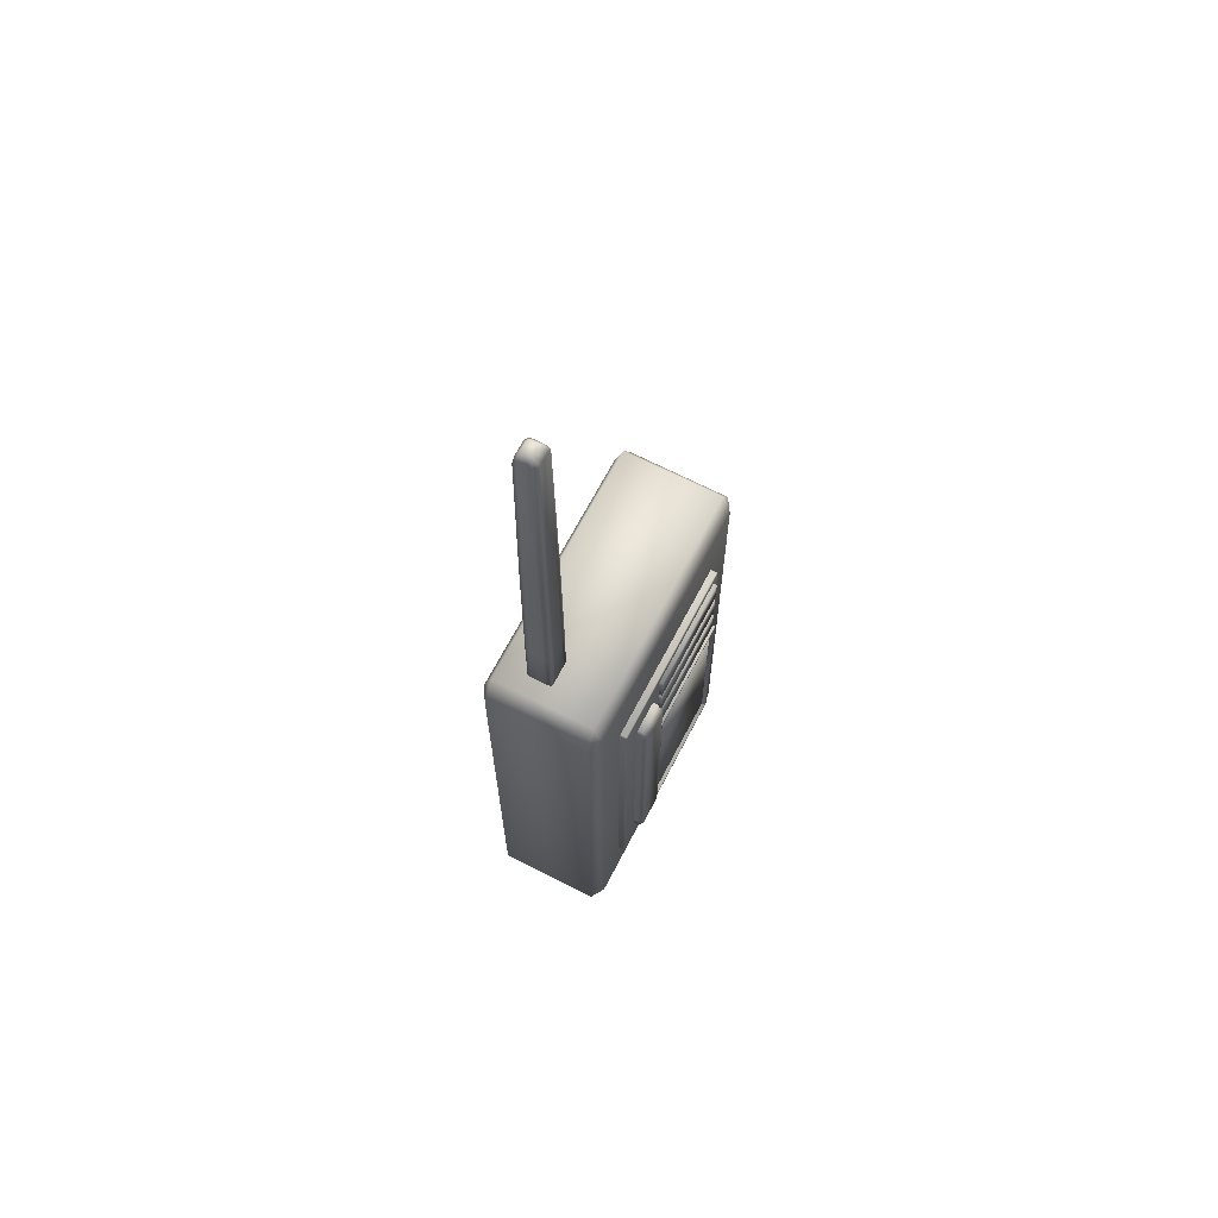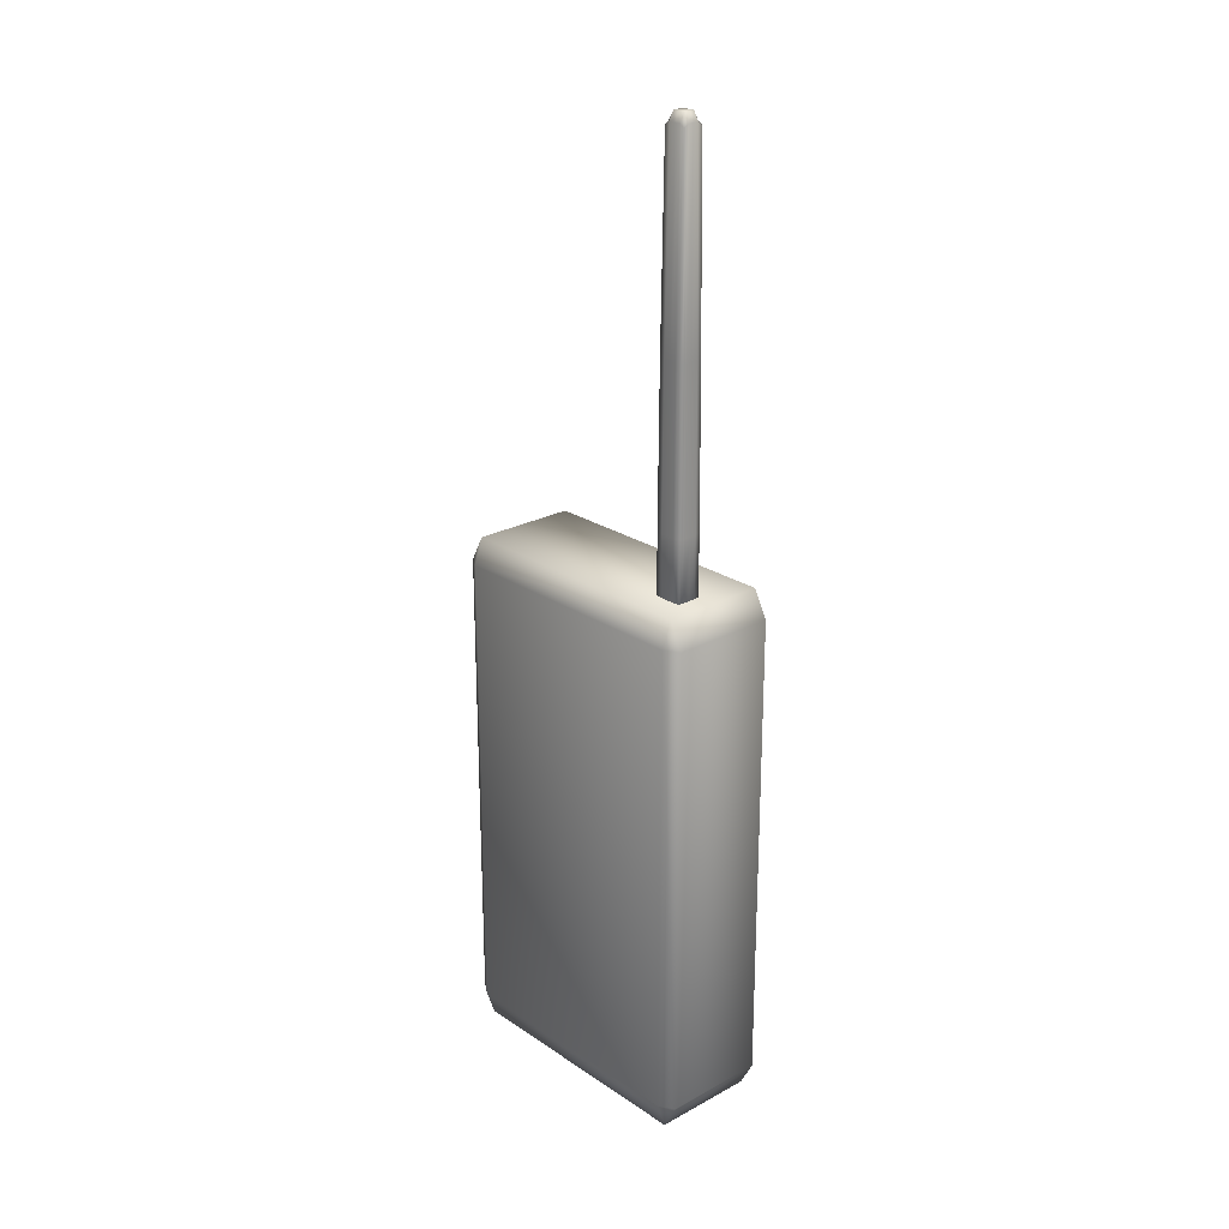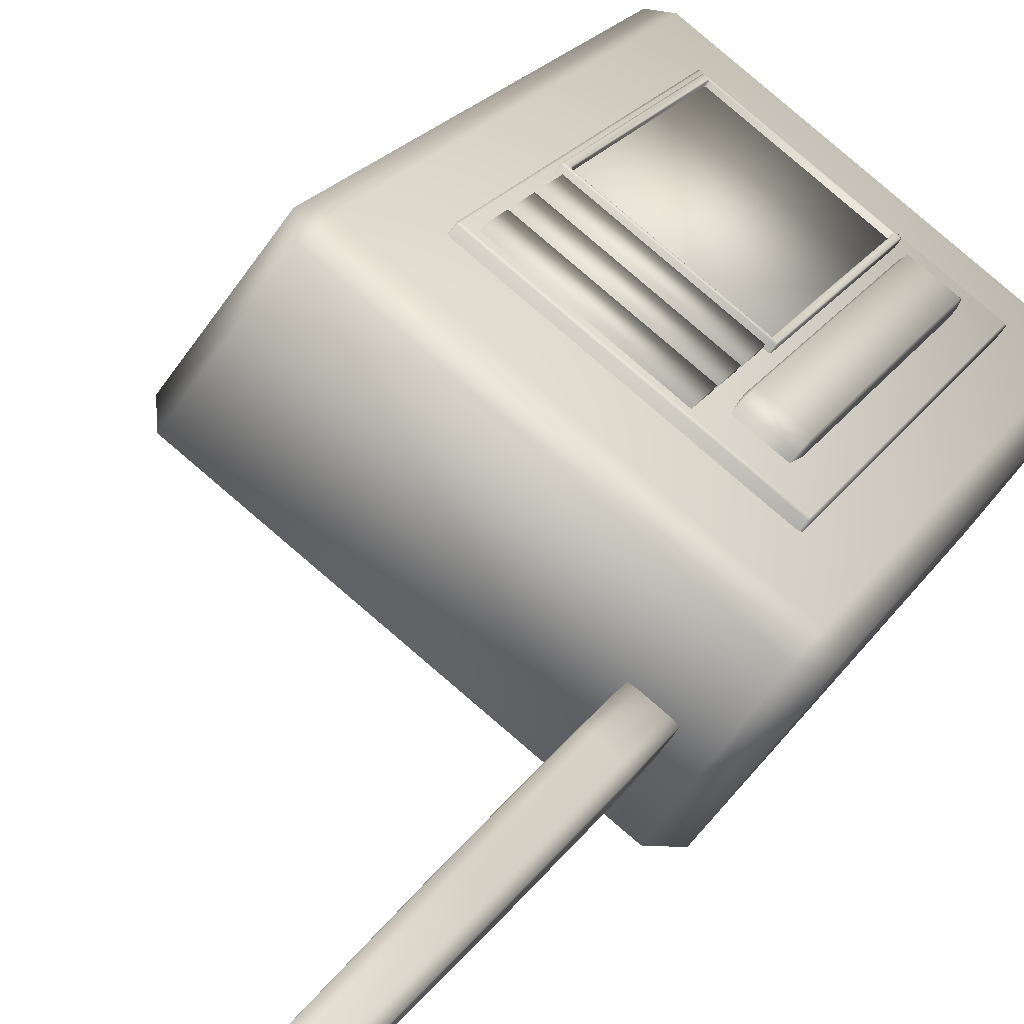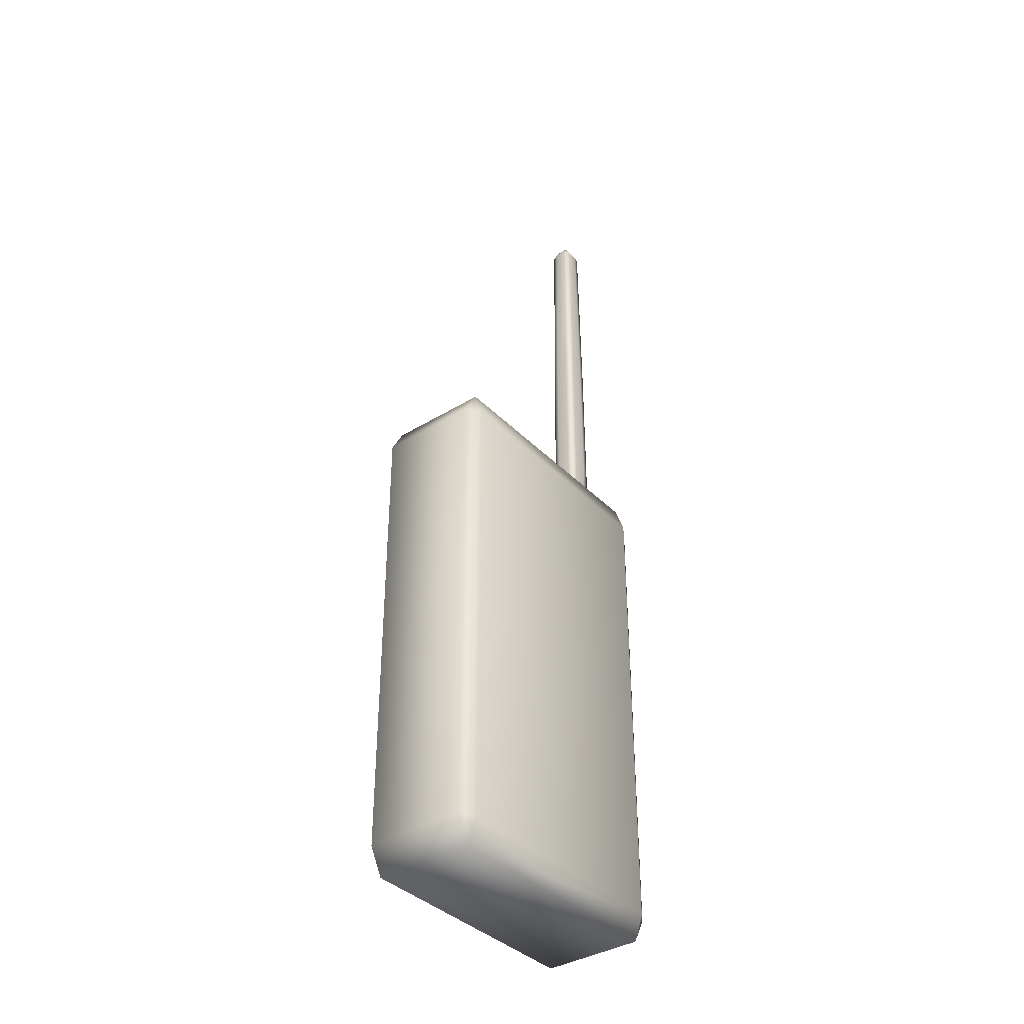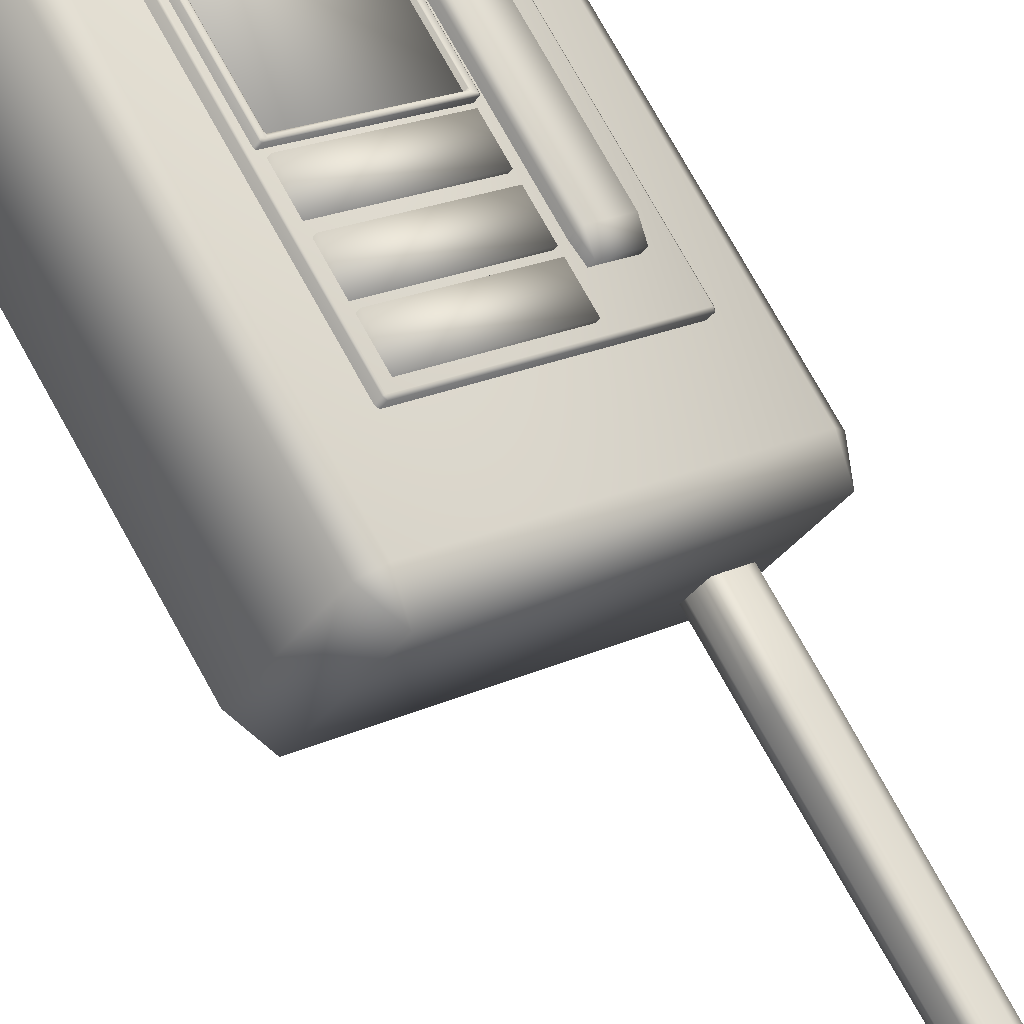
<metadata>
{"format":"obj","ext":"obj","renderer":"f3d","projection":"perspective","resolution":1024,"background":"white","views":[{"elev":66.8,"azim":-99.2,"up":"+Y"},{"elev":23.8,"azim":-168.7,"up":"+Y"},{"elev":16.1,"azim":-161.3,"up":"+Z"},{"elev":-37.7,"azim":91.6,"up":"+Y"},{"elev":74.2,"azim":151.1,"up":"+Z"}]}
</metadata>
<code>
o vn_commander_uniform_radio
v -4.33 29.61 11.32
v -4.311 29.61 11.29
v -4.284 29.56 11.31
v -4.265 29.56 11.28
v -4.378 26.92 11.24
v -4.229 27.39 11.26
v -4.232 27.87 11.26
v -4.235 28.35 11.26
v -4.329 27.39 11.18
v -4.33 28.35 11.18
v -4.434 26.98 11.25
v -4.436 27.39 11.25
v -4.449 27.87 11.28
v -4.433 27.87 11.25
v -4.446 28.35 11.28
v -4.316 26.92 11.24
v -4.279 26.92 11.26
v -4.341 26.92 11.27
v -4.304 26.92 11.3
v -4.351 29.61 11.22
v -4.341 29.61 11.27
v -4.416 29.56 11.25
v -4.39 29.61 11.27
v -4.37 29.61 11.25
v -4.377 29.56 11.2
v -4.364 27.39 11.16
v -4.388 27.87 11.19
v -4.363 27.87 11.16
v -4.388 27.39 11.33
v -4.386 27.87 11.33
v -4.377 29.56 11.32
v -4.419 28.35 11.3
v -4.407 29.56 11.3
v -4.385 28.35 11.33
v -4.421 27.87 11.31
v -4.352 27.39 11.36
v -4.351 27.87 11.36
v -4.351 28.35 11.35
v -4.424 27.39 11.31
v -4.317 27 11.38
v -4.317 27.39 11.38
v -4.293 27.87 11.35
v -4.318 27.87 11.38
v -4.304 29.56 11.34
v -4.262 28.35 11.23
v -4.386 26.98 11.19
v -4.413 27.39 11.22
v -4.41 26.98 11.22
v -4.411 27.87 11.22
v -4.431 28.35 11.25
v -4.397 29.56 11.23
v -4.386 28.35 11.19
v -4.389 27.39 11.18
v -4.409 28.35 11.22
v -3.756 25.75 12.36
v -3.741 25.76 12.37
v -3.741 24.46 12.37
v -4.321 24.46 11.94
v -4.316 24.46 11.94
v -4.32 24.48 11.94
v -4.32 25.76 11.94
v -3.76 25.76 12.36
v -4.426 26.86 10.91
v -4.245 27.39 11.29
v -4.271 26.98 11.32
v -4.269 27.39 11.32
v -4.292 27.39 11.35
v -4.271 27.87 11.32
v -4.295 28.35 11.35
v -4.25 28.35 11.29
v -4.273 28.35 11.32
v -4.248 27.87 11.29
v -3.023 23.95 11.95
v -3.094 23.79 11.9
v -3.061 23.95 11.85
v -4.295 26.98 11.21
v -4.293 27.39 11.21
v -4.33 27.87 11.18
v -4.334 29.56 11.2
v -4.304 29.56 11.22
v -4.295 27.87 11.21
v -4.26 27.87 11.23
v -4.296 28.35 11.21
v -3.471 27.02 12.41
v -4.323 23.95 10.92
v -4.426 23.95 10.91
v -4.803 23.95 11.42
v -3.061 26.86 11.85
v -3.023 26.86 11.95
v -3.4 26.86 12.46
v -3.503 26.86 12.45
v -3.4 23.95 12.46
v -3.471 23.79 12.41
v -4.733 27.02 11.47
v -4.803 26.86 11.42
v -3.261 26.47 11.78
v -3.689 26.47 12.36
v -4.622 24.34 11.67
v -3.264 26.47 11.77
v -3.264 24.34 11.77
v -4.188 26.47 11.09
v -3.267 26.49 11.78
v -3.267 24.33 11.78
v -3.699 26.47 12.36
v -3.689 24.34 12.36
v -3.699 24.34 12.36
v -3.696 24.33 12.35
v -4.626 26.47 11.66
v -4.311 26.43 11.93
v -4.121 26.43 11.68
v -4.121 26.25 11.68
v -3.559 26.43 12.09
v -3.749 26.43 12.35
v -3.749 26.25 12.35
v -4.311 26.25 11.93
v -3.559 26.25 12.09
v -4.311 26.22 11.93
v -3.559 26.03 12.09
v -3.559 26.22 12.09
v -3.749 26.03 12.35
v -4.311 26.03 11.93
v -4.121 26.03 11.68
v -3.749 26.22 12.35
v -4.121 26.22 11.68
v -4.38 24.53 11.9
v -4.062 24.53 11.47
v -4.053 24.62 11.48
v -4.38 26.28 11.9
v -4.553 24.62 11.8
v -4.044 24.62 11.44
v -3.509 24.48 12.01
v -3.762 25.75 12.35
v -3.758 25.74 12.36
v -4.315 25.74 11.94
v -4.315 24.48 11.94
v -4.064 24.48 11.6
v -3.472 24.46 12.02
v -3.472 25.77 12.02
v -3.736 25.77 12.37
v -3.736 24.46 12.37
v -3.74 24.45 12.37
v -4.06 25.75 11.61
v -4.311 25.75 11.94
v -3.51 25.75 12.01
v -4.058 25.74 11.6
v -4.058 24.48 11.6
v -4.064 25.74 11.6
v -4.06 24.47 11.61
v -3.507 24.48 12.02
v -3.762 24.47 12.35
v -3.758 24.48 12.36
v -3.756 24.46 12.36
v -3.477 25.77 12.02
v -3.728 25.77 12.35
v -3.728 24.46 12.35
v -4.311 24.46 11.92
v -3.477 24.46 12.02
v -4.061 24.46 11.58
v -4.311 25.77 11.92
v -4.061 25.77 11.58
v -4.121 25.8 11.68
v -4.121 25.98 11.68
v -3.559 25.8 12.09
v -3.559 25.98 12.09
v -3.749 25.98 12.35
v -4.311 25.98 11.93
v -3.749 25.8 12.35
v -4.311 25.8 11.93
v -4.619 26.49 11.67
v -3.503 23.95 12.45
v -4.197 24.34 11.09
v -4.323 26.86 10.92
v -4.191 26.49 11.09
v -4.356 23.79 10.96
v -3.696 26.49 12.35
v -4.765 23.95 11.51
v -3.261 24.34 11.78
v -4.765 26.86 11.51
v -3.094 27.02 11.9
v -4.356 27.02 10.96
v -4.733 23.79 11.47
v -4.622 26.47 11.67
v -4.197 26.47 11.09
v -4.188 24.34 11.09
v -4.191 24.33 11.09
v -4.619 24.33 11.67
v -4.626 24.34 11.66
v -4.544 24.62 11.77
v -4.536 26.28 11.78
v -4.291 29.61 11.27
v -4.274 29.56 11.24
v -4.452 27 11.28
v -4.402 26.92 11.27
v -4.353 26.92 11.21
v -4.553 26.2 11.8
v -4.544 26.2 11.77
v -4.226 26.2 11.35
v -4.2 26.2 11.33
v -4.536 24.53 11.78
v -4.218 26.28 11.35
v -4.044 26.2 11.44
v -4.053 26.2 11.48
v -4.218 24.53 11.35
v -4.2 24.62 11.33
v -4.062 26.28 11.47
v -4.371 26.2 11.9
v -4.371 24.62 11.9
v -4.398 26.2 11.92
v -4.398 24.62 11.92
v -4.226 24.62 11.35
v -4.229 27 11.26
v -4.36 29.54 11.18
v -4.247 26.98 11.29
v -4.321 29.61 11.24
v -4.364 27 11.16
v -4.363 28.35 11.17
v -4.452 27.39 11.28
v -4.322 29.54 11.36
v -4.319 28.35 11.37
v -4.296 26.98 11.35
v -4.249 29.54 11.26
v -4.258 26.98 11.24
v -4.257 27.39 11.23
v -4.432 29.54 11.28
v -4.333 25.77 11.93
v -4.335 25.77 11.93
v -3.755 25.77 12.36
v -4.069 25.77 11.57
v -3.476 25.77 12.01
v -3.474 25.77 12.01
v -4.337 25.77 11.93
v -4.337 24.46 11.93
v -4.335 24.46 11.93
v -4.069 24.45 11.57
v -4.073 24.46 11.57
v -3.51 24.47 12.01
v -4.332 26.98 11.18
v -3.509 25.74 12.01
v -3.507 25.74 12.02
v -4.386 26.98 11.33
v -4.365 26.92 11.3
v -4.423 26.98 11.3
v -4.349 26.98 11.36
v -4.328 26.92 11.33
v -3.476 24.45 12.01
v -4.347 29.56 11.34
v -4.36 29.61 11.3
v -3.74 25.77 12.37
v -3.474 24.46 12.01
v -4.073 25.77 11.57
v -4.068 25.77 11.57
v -4.068 24.46 11.57
v -4.311 24.47 11.94
v -4.333 24.45 11.93
f 98 187 186
f 1 44 2
f 44 3 2
f 2 3 190
f 3 4 190
f 193 11 5
f 11 48 5
f 5 48 194
f 48 46 194
f 6 64 213
f 6 7 64
f 7 72 64
f 7 8 72
f 8 70 72
f 8 221 70
f 26 9 237
f 26 28 9
f 28 78 9
f 28 216 78
f 216 10 78
f 216 212 10
f 217 12 11
f 217 13 12
f 13 14 12
f 13 15 14
f 15 50 14
f 15 224 50
f 244 241 19
f 241 18 19
f 19 18 17
f 18 16 17
f 18 5 16
f 193 5 18
f 241 193 18
f 5 194 16
f 220 244 65
f 244 19 65
f 65 19 213
f 19 17 213
f 23 247 24
f 247 21 24
f 24 21 20
f 21 214 20
f 21 2 214
f 1 2 21
f 247 1 21
f 2 190 214
f 22 23 51
f 23 24 51
f 51 24 25
f 24 20 25
f 53 26 215
f 53 27 26
f 27 28 26
f 27 52 28
f 52 216 28
f 52 25 216
f 29 39 242
f 240 29 242
f 36 29 240
f 36 37 29
f 37 30 29
f 37 38 30
f 38 34 30
f 38 246 34
f 246 31 34
f 34 31 32
f 31 33 32
f 29 30 39
f 30 35 39
f 30 34 35
f 34 32 35
f 243 36 240
f 41 36 243
f 41 43 36
f 43 37 36
f 43 219 37
f 219 38 37
f 219 218 38
f 39 217 192
f 39 35 217
f 35 13 217
f 35 32 13
f 32 15 13
f 32 33 15
f 67 41 40
f 67 42 41
f 42 43 41
f 42 69 43
f 69 219 43
f 69 44 219
f 223 6 211
f 223 82 6
f 82 7 6
f 82 45 7
f 45 8 7
f 45 191 8
f 47 53 46
f 48 47 46
f 12 47 48
f 12 14 47
f 14 49 47
f 14 50 49
f 50 54 49
f 50 22 54
f 22 51 54
f 54 51 52
f 51 25 52
f 47 49 53
f 49 27 53
f 49 54 27
f 54 52 27
f 11 12 48
f 55 56 227
f 57 56 55
f 57 55 152
f 152 58 57
f 152 59 58
f 58 59 60
f 233 58 60
f 226 233 60
f 60 61 226
f 61 227 226
f 61 62 227
f 62 55 227
f 95 94 63
f 94 180 63
f 87 176 95
f 176 178 95
f 179 89 88
f 213 64 65
f 64 66 65
f 65 66 220
f 66 67 220
f 66 68 67
f 68 42 67
f 68 71 42
f 71 69 42
f 71 3 69
f 3 44 69
f 4 3 71
f 70 4 71
f 70 71 68
f 72 70 68
f 72 68 66
f 64 72 66
f 73 74 75
f 237 9 76
f 9 77 76
f 9 78 77
f 78 81 77
f 78 10 81
f 10 83 81
f 10 79 83
f 79 80 83
f 83 80 45
f 80 191 45
f 76 77 222
f 77 223 222
f 77 81 223
f 81 82 223
f 81 83 82
f 83 45 82
f 84 91 90
f 17 16 222
f 16 76 222
f 16 194 76
f 194 237 76
f 63 172 86
f 172 85 86
f 86 174 87
f 174 181 87
f 172 180 88
f 180 179 88
f 88 89 75
f 89 73 75
f 75 74 85
f 74 174 85
f 89 179 90
f 179 84 90
f 90 91 92
f 91 170 92
f 92 93 73
f 93 74 73
f 91 84 178
f 84 94 178
f 176 181 170
f 181 93 170
f 87 95 86
f 95 63 86
f 107 186 103
f 186 185 103
f 177 96 105
f 96 97 105
f 169 175 173
f 175 102 173
f 106 104 98
f 104 182 98
f 184 101 100
f 101 99 100
f 101 173 99
f 173 102 99
f 99 96 100
f 96 177 100
f 100 103 184
f 103 185 184
f 96 102 97
f 102 175 97
f 97 104 105
f 104 106 105
f 105 107 177
f 107 103 177
f 104 175 182
f 175 169 182
f 98 186 106
f 186 107 106
f 187 108 171
f 108 183 171
f 115 109 111
f 109 110 111
f 111 110 116
f 110 112 116
f 116 112 114
f 112 113 114
f 114 113 115
f 113 109 115
f 114 115 116
f 115 111 116
f 109 113 110
f 113 112 110
f 121 117 122
f 117 124 122
f 122 124 118
f 124 119 118
f 118 119 120
f 119 123 120
f 120 123 121
f 123 117 121
f 120 121 118
f 121 122 118
f 117 123 124
f 123 119 124
f 125 199 126
f 199 203 126
f 127 202 207
f 202 206 207
f 189 128 200
f 128 205 200
f 209 208 129
f 208 195 129
f 204 198 130
f 198 201 130
f 238 145 131
f 145 146 131
f 144 132 142
f 132 143 142
f 149 151 239
f 151 133 239
f 147 134 136
f 134 135 136
f 137 138 140
f 138 139 140
f 138 229 139
f 229 248 139
f 139 56 140
f 56 57 140
f 140 141 137
f 141 245 137
f 147 142 134
f 142 143 134
f 132 62 143
f 62 61 143
f 142 145 144
f 145 238 144
f 144 239 132
f 239 133 132
f 145 147 146
f 147 136 146
f 146 148 131
f 148 236 131
f 131 149 238
f 149 239 238
f 253 59 150
f 59 152 150
f 150 151 236
f 151 149 236
f 148 136 253
f 136 135 253
f 151 152 133
f 152 55 133
f 156 159 158
f 159 160 158
f 158 160 157
f 160 153 157
f 157 153 155
f 153 154 155
f 155 154 156
f 154 159 156
f 155 156 157
f 156 158 157
f 159 154 160
f 154 153 160
f 168 166 161
f 166 162 161
f 161 162 163
f 162 164 163
f 163 164 167
f 164 165 167
f 167 165 168
f 165 166 168
f 167 168 163
f 168 161 163
f 166 165 162
f 165 164 162
f 182 169 108
f 170 93 92
f 184 185 171
f 180 172 63
f 173 101 183
f 85 174 86
f 106 107 105
f 178 94 95
f 175 104 97
f 176 87 181
f 177 103 100
f 85 172 75
f 172 88 75
f 170 91 176
f 91 178 176
f 94 84 180
f 84 179 180
f 73 89 92
f 89 90 92
f 93 181 74
f 181 174 74
f 227 56 248
f 102 96 99
f 133 55 132
f 187 98 108
f 98 182 108
f 108 169 183
f 169 173 183
f 183 101 171
f 101 184 171
f 171 185 187
f 185 186 187
f 129 188 199
f 60 59 135
f 195 189 196
f 232 254 233
f 204 203 210
f 224 33 22
f 200 198 197
f 246 218 1
f 209 125 207
f 190 4 191
f 128 208 206
f 40 243 220
f 127 126 130
f 242 192 193
f 205 202 201
f 194 46 237
f 188 129 196
f 129 195 196
f 196 189 197
f 189 200 197
f 197 198 210
f 198 204 210
f 210 203 188
f 203 199 188
f 198 200 201
f 200 205 201
f 201 202 130
f 202 127 130
f 130 126 204
f 126 203 204
f 202 205 206
f 205 128 206
f 206 208 207
f 208 209 207
f 207 125 127
f 125 126 127
f 208 128 195
f 128 189 195
f 129 199 209
f 199 125 209
f 188 196 210
f 196 197 210
f 17 222 211
f 40 41 243
f 20 79 212
f 211 6 213
f 20 214 79
f 214 80 79
f 214 190 80
f 190 191 80
f 215 26 237
f 25 212 216
f 192 217 11
f 224 22 50
f 25 20 212
f 191 221 8
f 213 17 211
f 212 79 10
f 242 39 192
f 44 218 219
f 220 67 40
f 221 4 70
f 222 223 211
f 33 224 15
f 46 53 215
f 218 246 38
f 141 57 254
f 57 58 254
f 234 252 245
f 252 249 245
f 230 138 249
f 138 137 249
f 225 226 248
f 226 227 248
f 228 250 225
f 250 231 225
f 229 230 228
f 230 251 228
f 226 231 233
f 231 232 233
f 60 135 61
f 135 134 61
f 235 234 232
f 234 254 232
f 250 251 235
f 251 252 235
f 236 149 131
f 46 215 237
f 238 239 144
f 243 240 244
f 240 241 244
f 240 242 241
f 242 193 241
f 147 145 142
f 192 11 193
f 136 148 146
f 243 244 220
f 137 245 249
f 4 221 191
f 229 138 230
f 33 31 23
f 31 247 23
f 31 246 247
f 246 1 247
f 152 151 150
f 218 44 1
f 141 140 57
f 33 23 22
f 56 139 248
f 225 248 228
f 248 229 228
f 232 231 235
f 231 250 235
f 148 253 236
f 253 150 236
f 252 251 249
f 251 230 249
f 141 254 245
f 254 234 245
f 226 225 231
f 55 62 132
f 250 228 251
f 61 134 143
f 252 234 235
f 59 253 135
f 254 58 233

</code>
